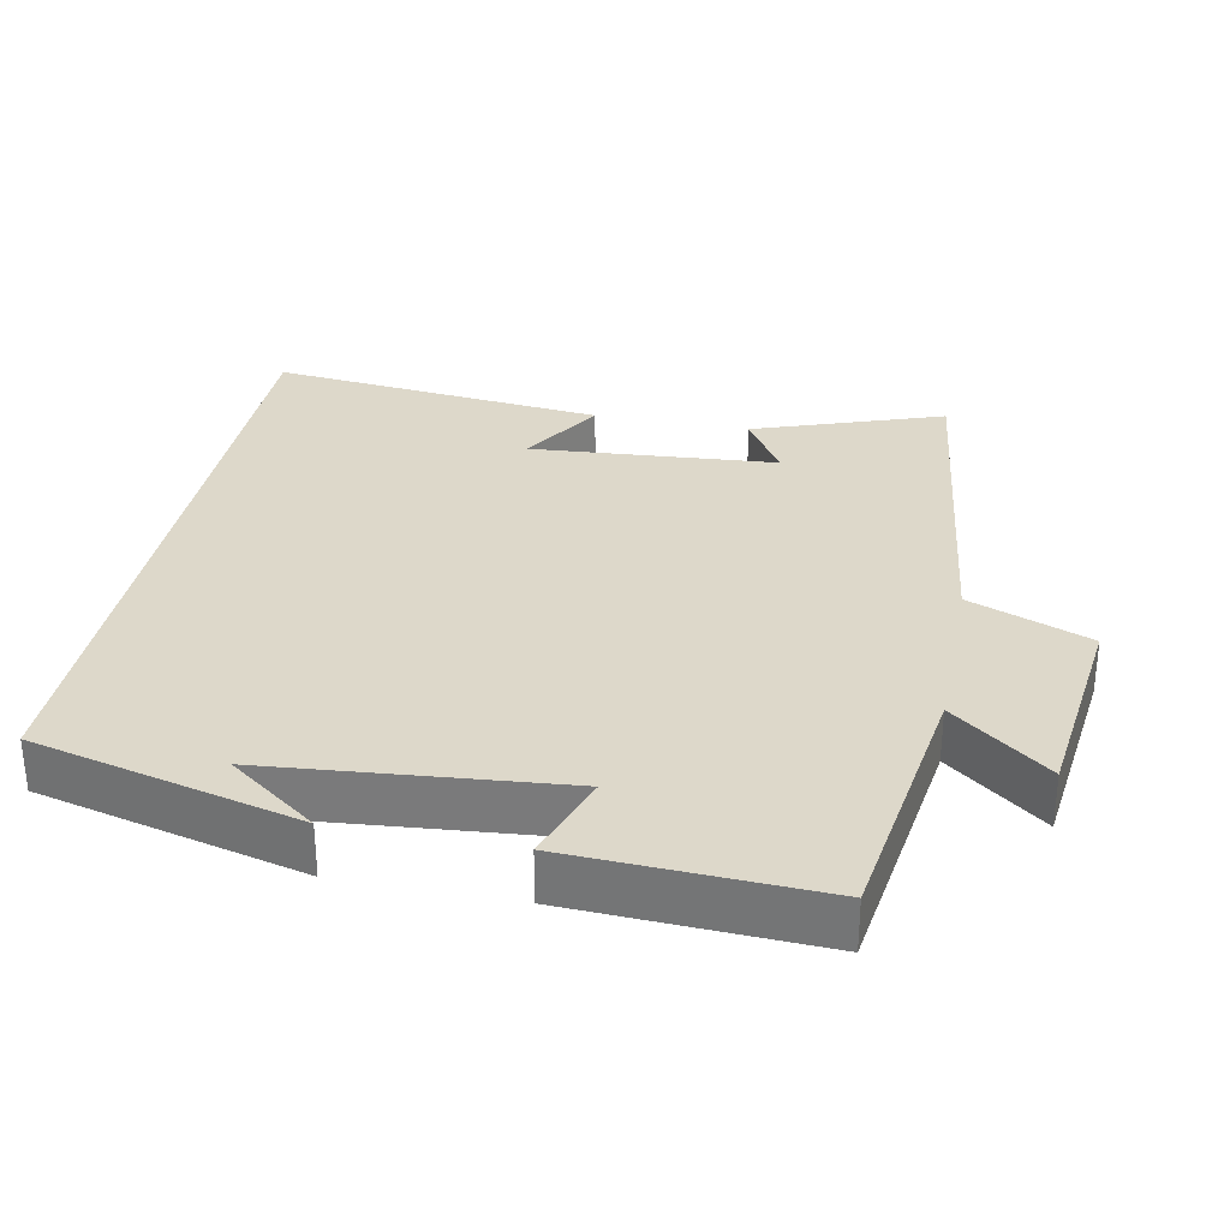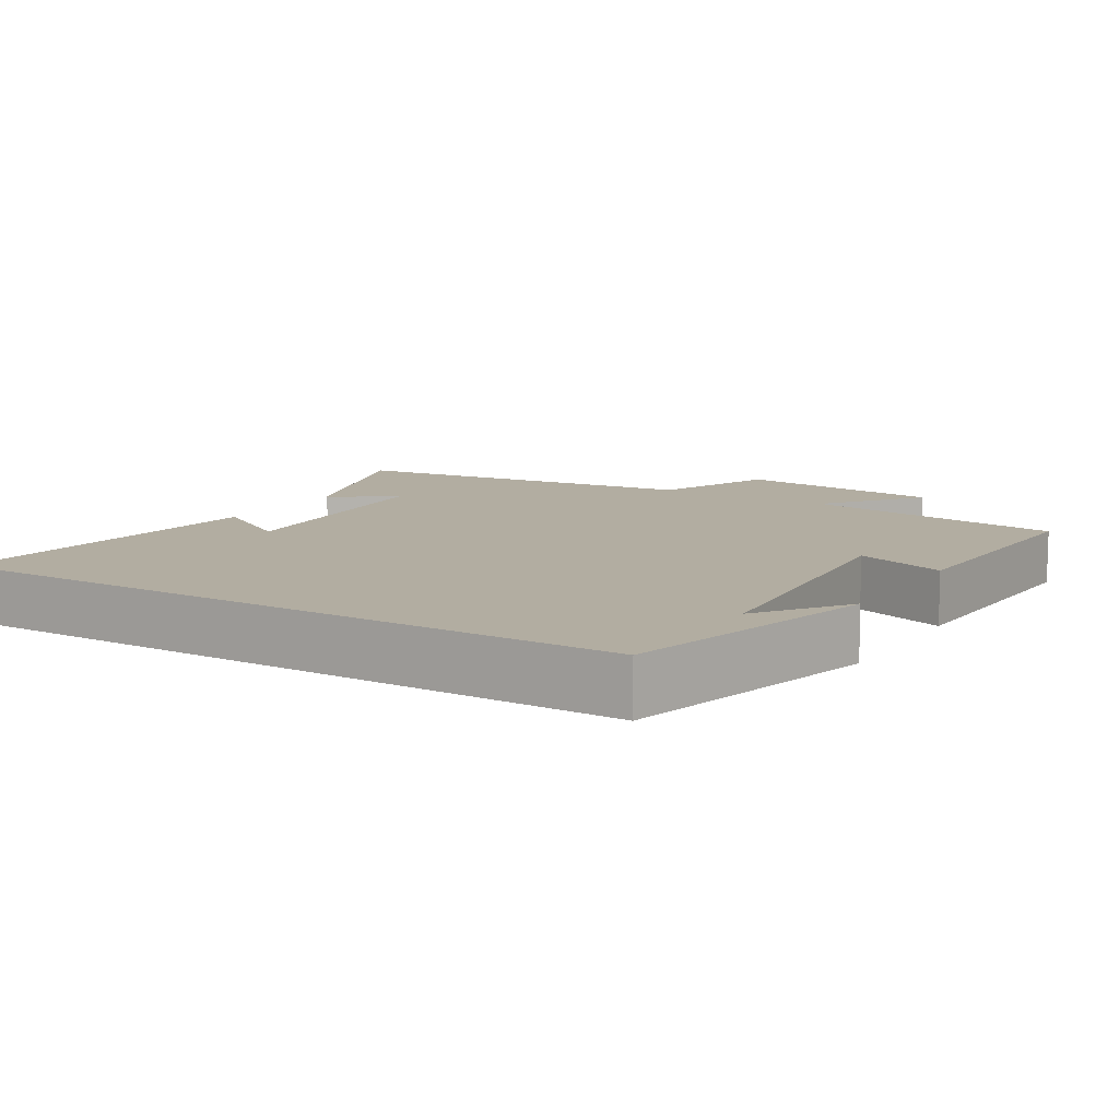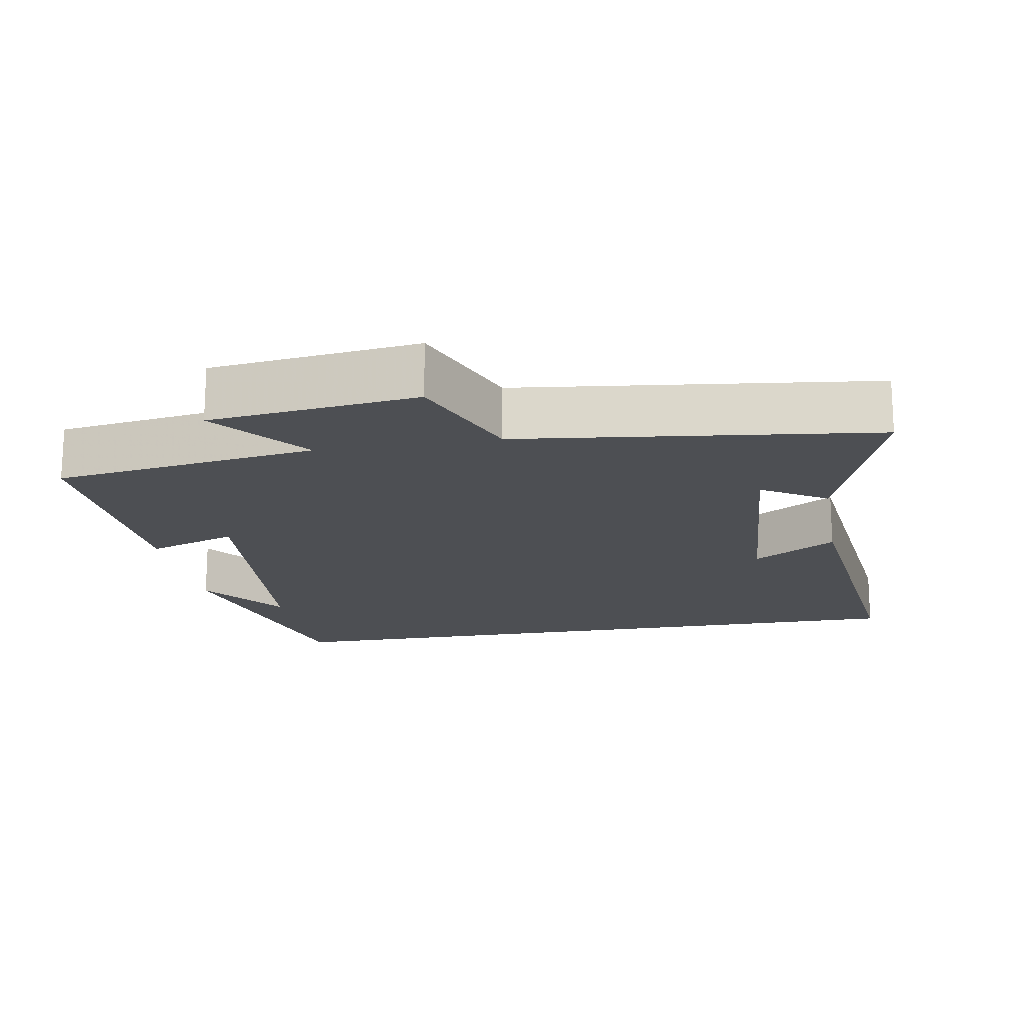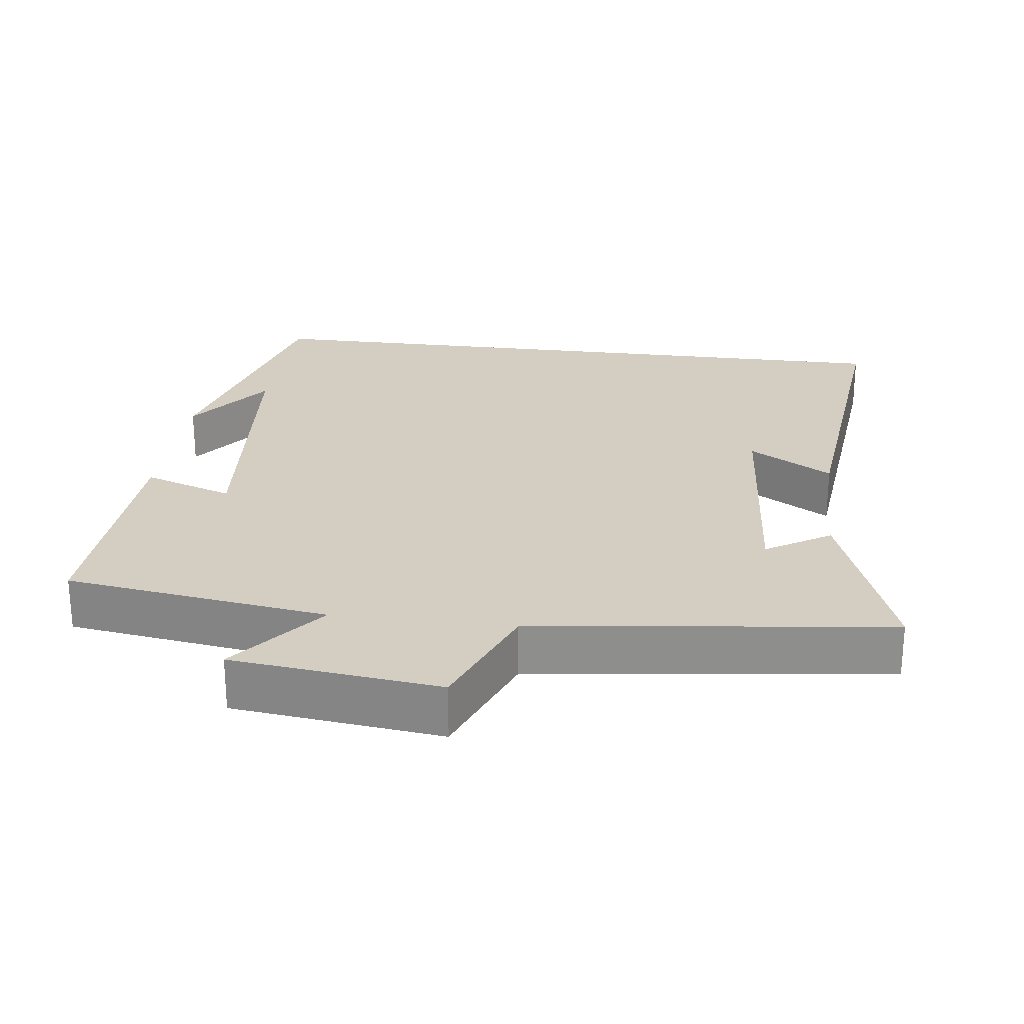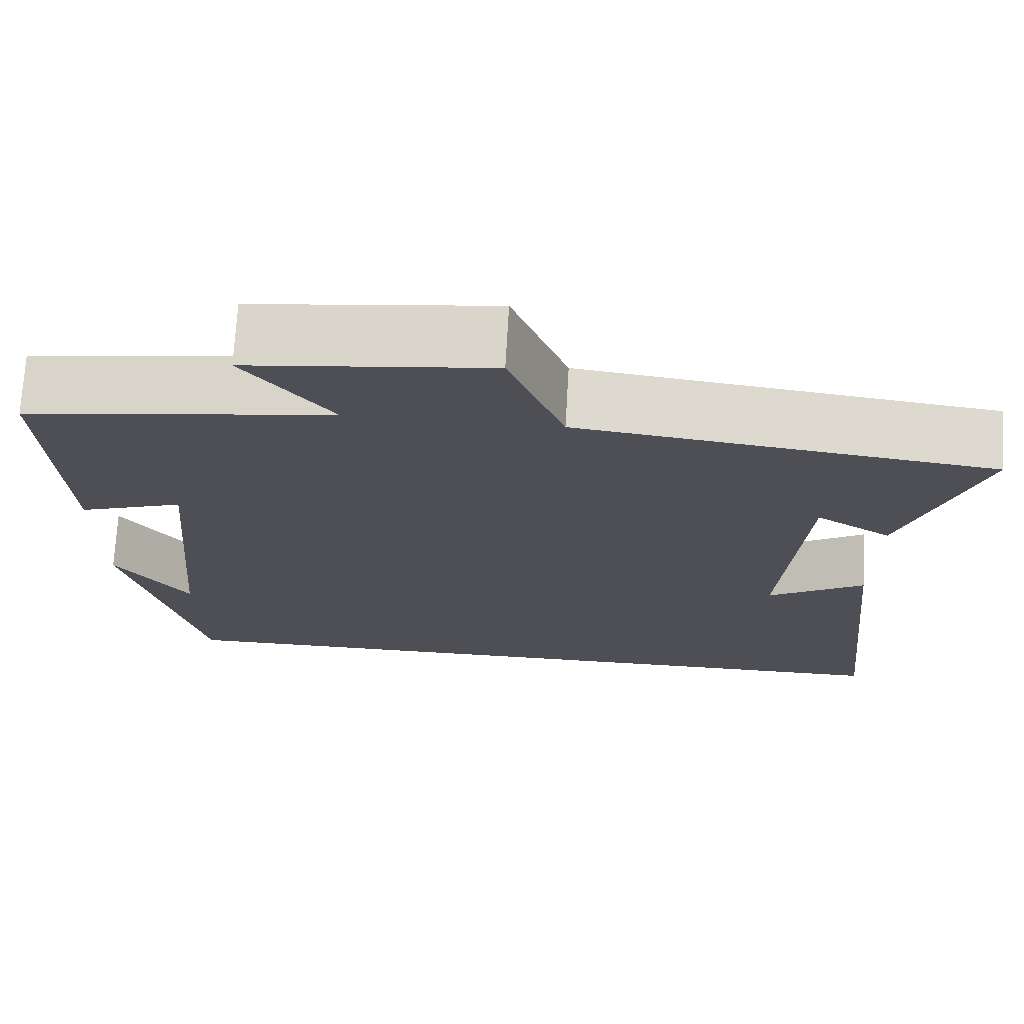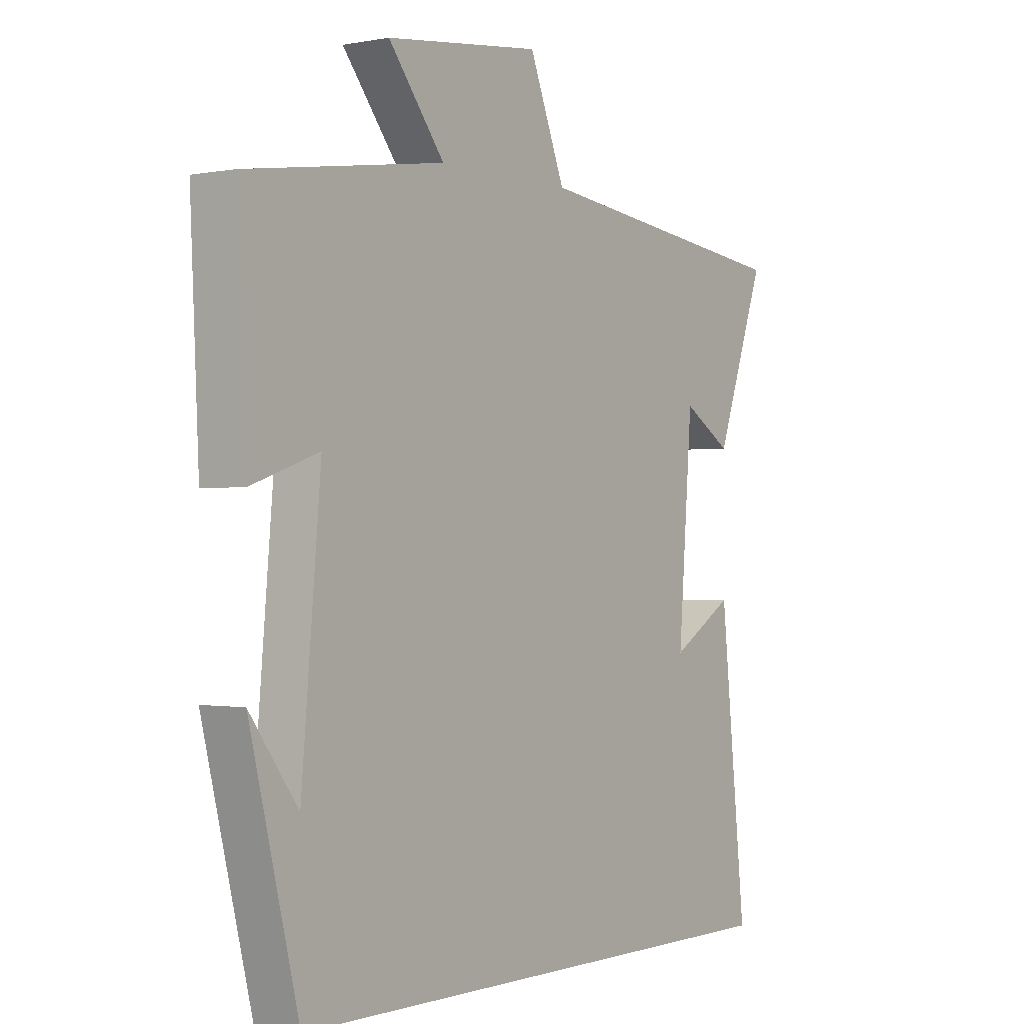
<metadata>
{"format":"obj","ext":"obj","renderer":"f3d","projection":"perspective","resolution":1024,"background":"white","views":[{"elev":31.0,"azim":-78.8,"up":"+Y"},{"elev":10.5,"azim":-148.5,"up":"+Y"},{"elev":-17.5,"azim":10.0,"up":"+Y"},{"elev":25.1,"azim":7.2,"up":"+Y"},{"elev":71.8,"azim":3.3,"up":"+Z"},{"elev":-0.8,"azim":-54.1,"up":"+Z"}]}
</metadata>
<code>
v -0.516 0.07 0.447
v -0.151 0.07 0.5
v -0.255 0.07 0.633
v 0.033 0.07 0.667
v 0.099 0.07 0.5
v 0.592 0.07 0.439
v 0.5 0.07 0.178
v 0.41 0.07 0.234
v 0.384 0.07 -0.106
v 0.5 0.07 -0.036
v 0.549 0.07 -0.5
v -0.409 0.07 -0.5
v -0.5 0.07 -0.134
v -0.411 0.07 -0.255
v -0.375 0.07 0.147
v -0.5 0.07 0.104
v -0.516 0 0.447
v -0.151 0 0.5
v -0.255 0 0.633
v 0.033 0 0.667
v 0.099 0 0.5
v 0.592 0 0.439
v 0.5 0 0.178
v 0.41 0 0.234
v 0.384 0 -0.106
v 0.5 0 -0.036
v 0.549 0 -0.5
v -0.409 0 -0.5
v -0.5 0 -0.134
v -0.411 0 -0.255
v -0.375 0 0.147
v -0.5 0 0.104
f 15 16 1 2
f 14 15 2
f 12 13 14
f 12 14 2
f 11 12 2
f 9 10 11
f 9 11 2
f 8 9 2 3
f 5 6 7 8
f 5 8 3
f 3 4 5
f 18 17 32 31
f 18 31 30
f 30 29 28
f 18 30 28
f 18 28 27
f 27 26 25
f 18 27 25
f 19 18 25 24
f 24 23 22 21
f 19 24 21
f 21 20 19
f 1 17 18 2
f 2 18 19 3
f 3 19 20 4
f 4 20 21 5
f 5 21 22 6
f 6 22 23 7
f 7 23 24 8
f 8 24 25 9
f 9 25 26 10
f 10 26 27 11
f 11 27 28 12
f 12 28 29 13
f 13 29 30 14
f 14 30 31 15
f 15 31 32 16
f 16 32 17 1

</code>
